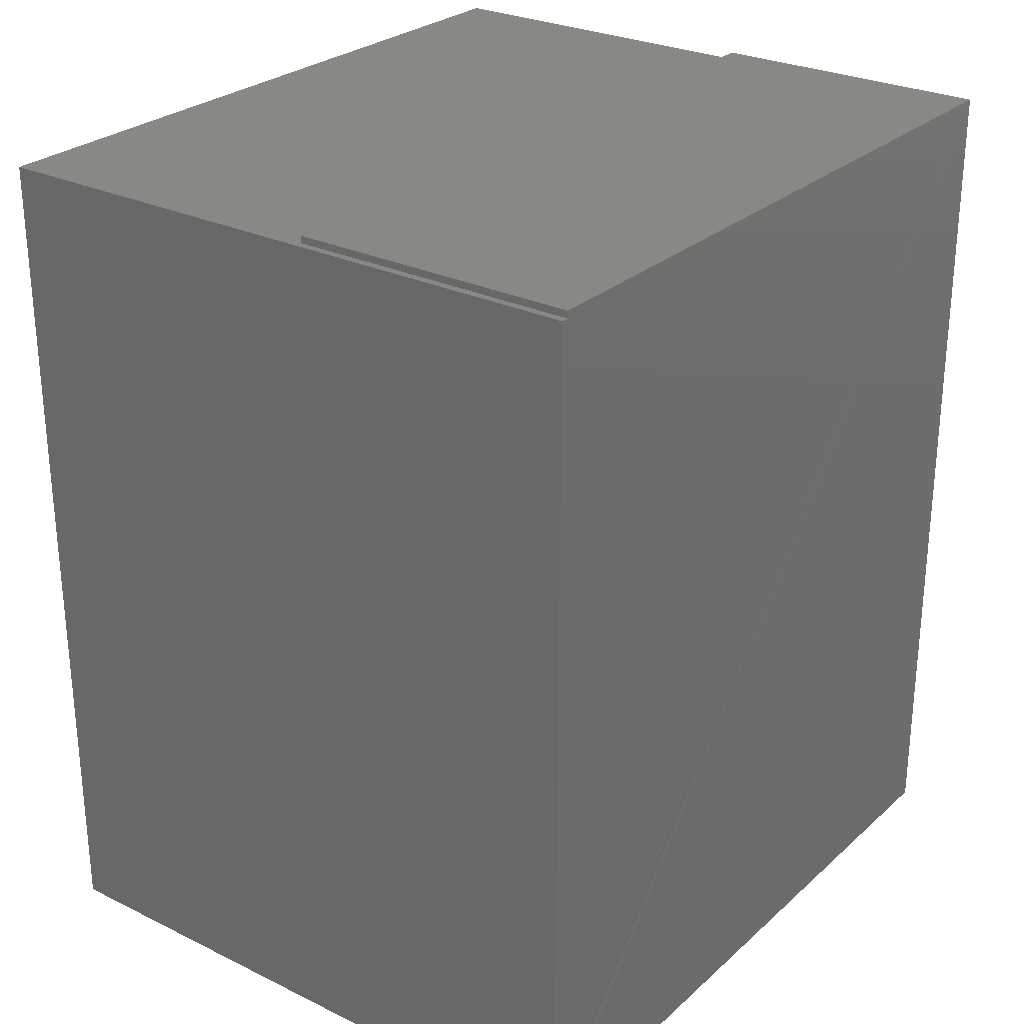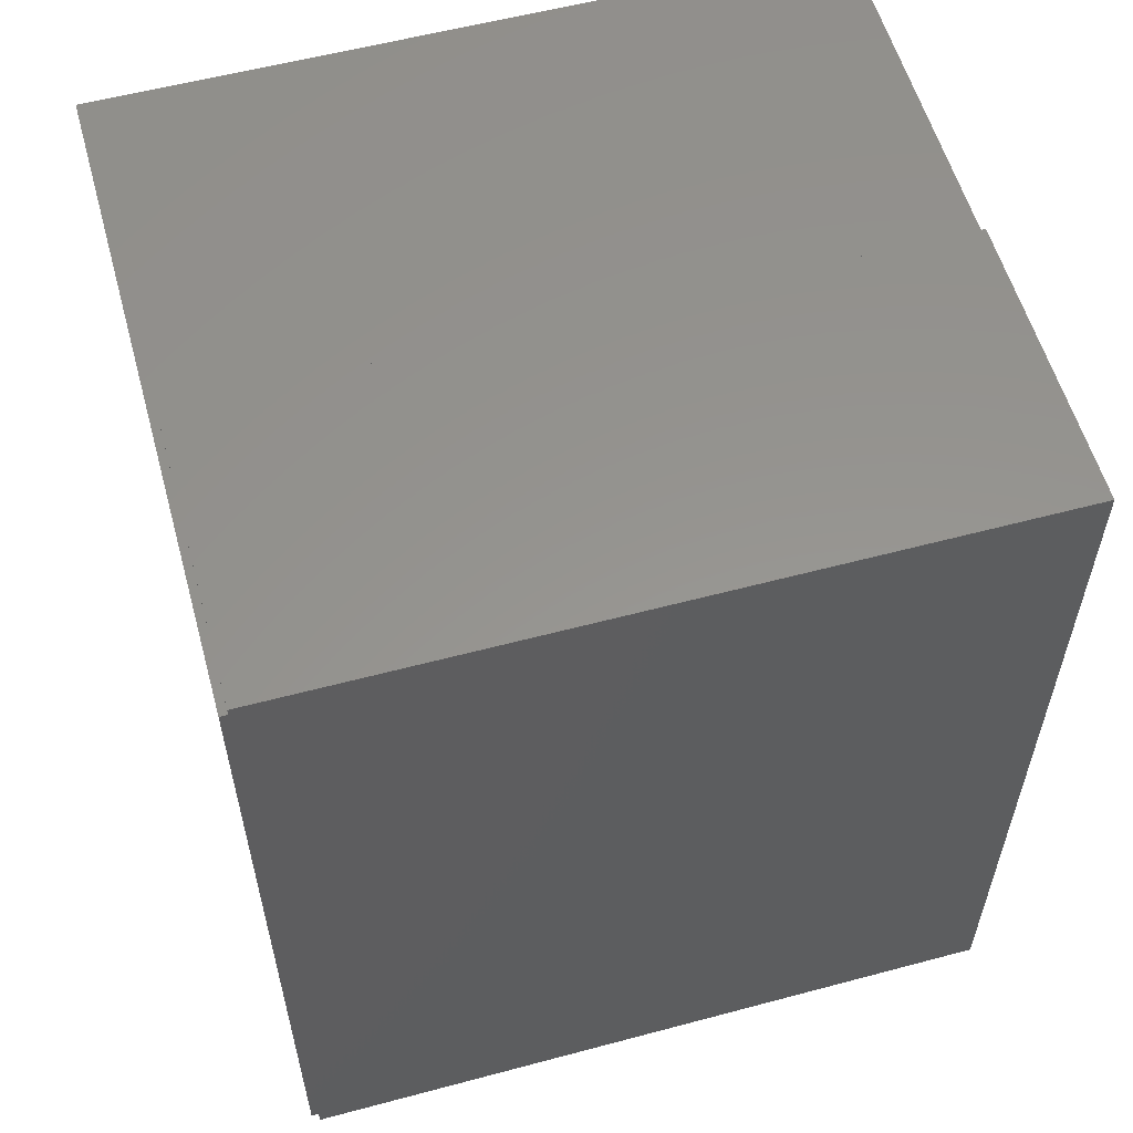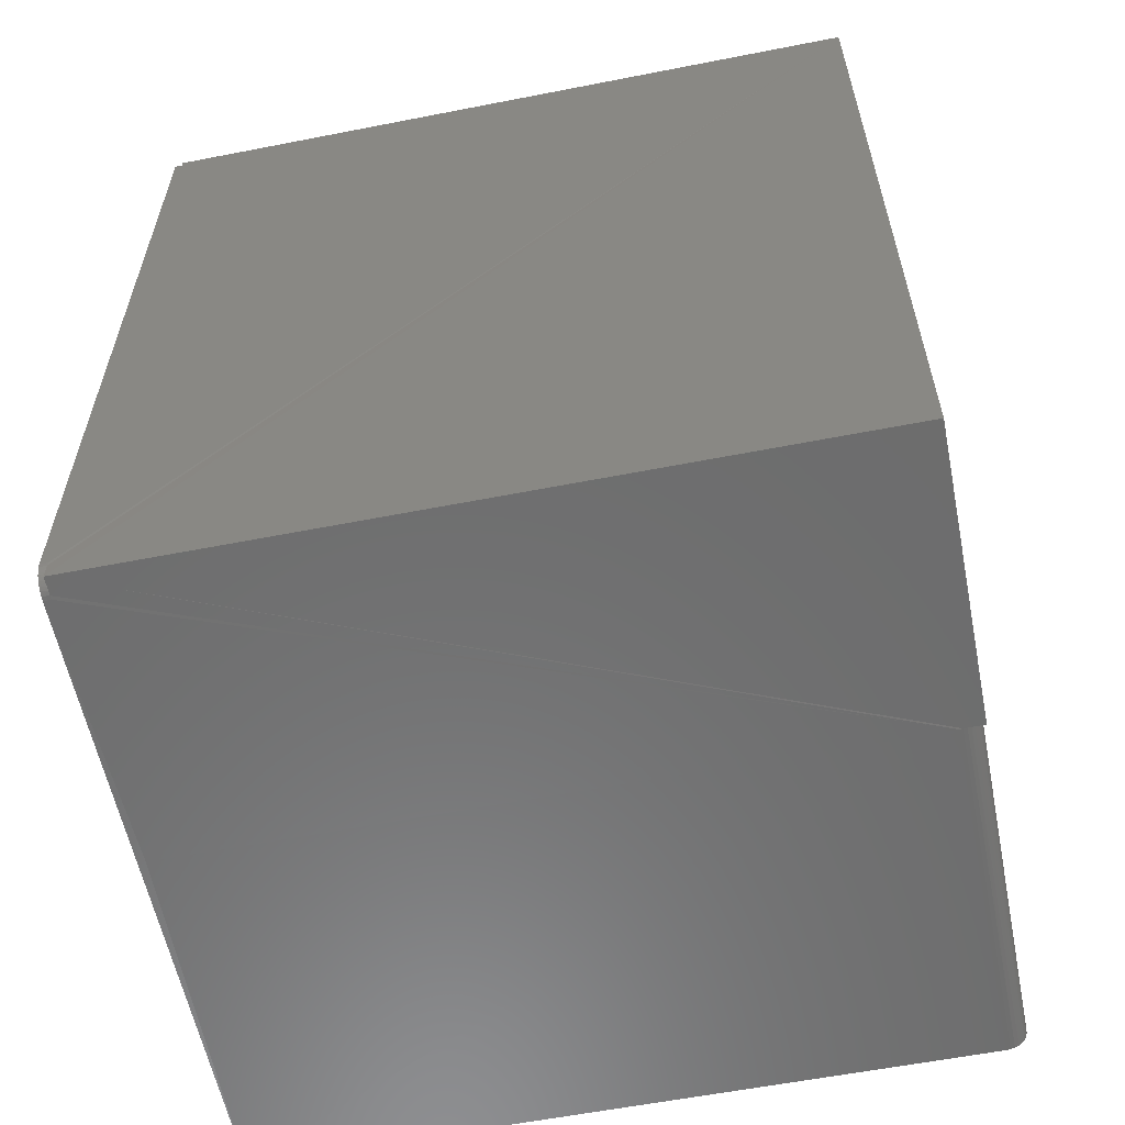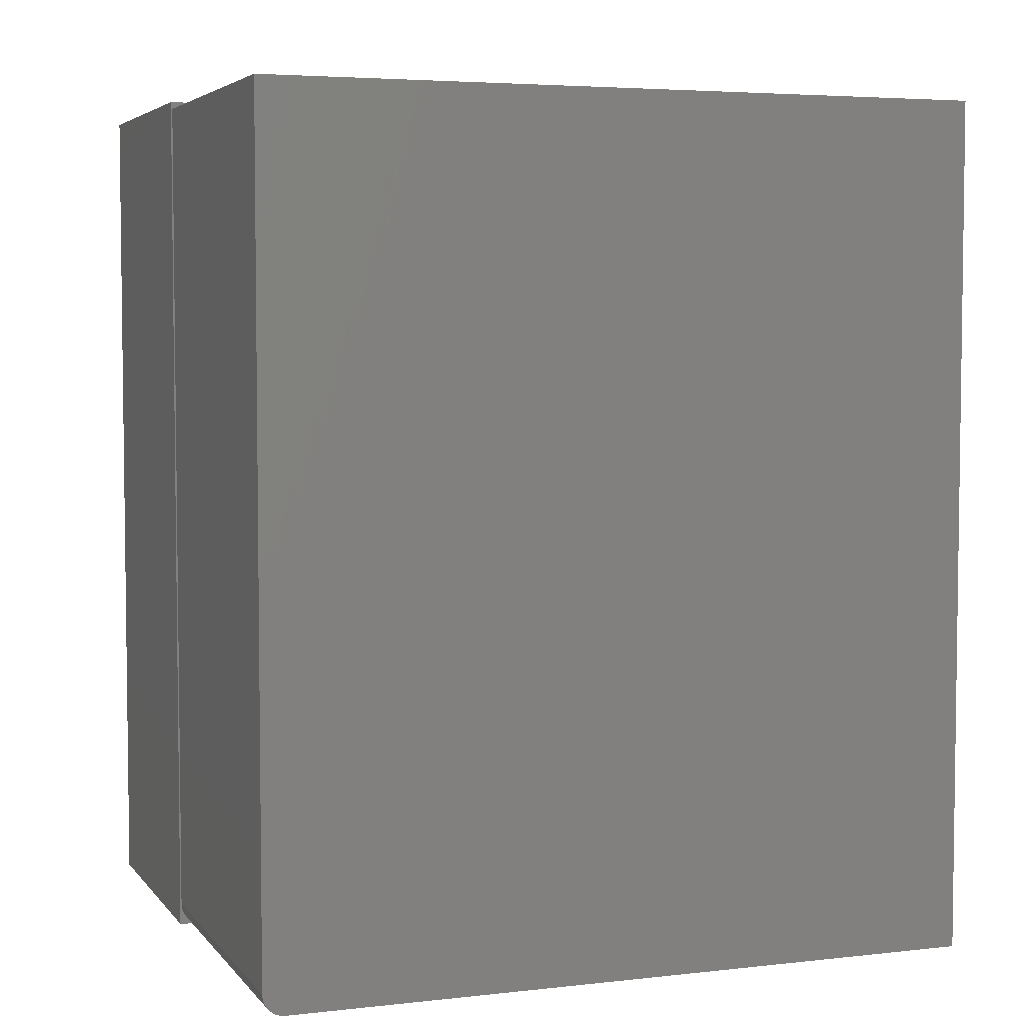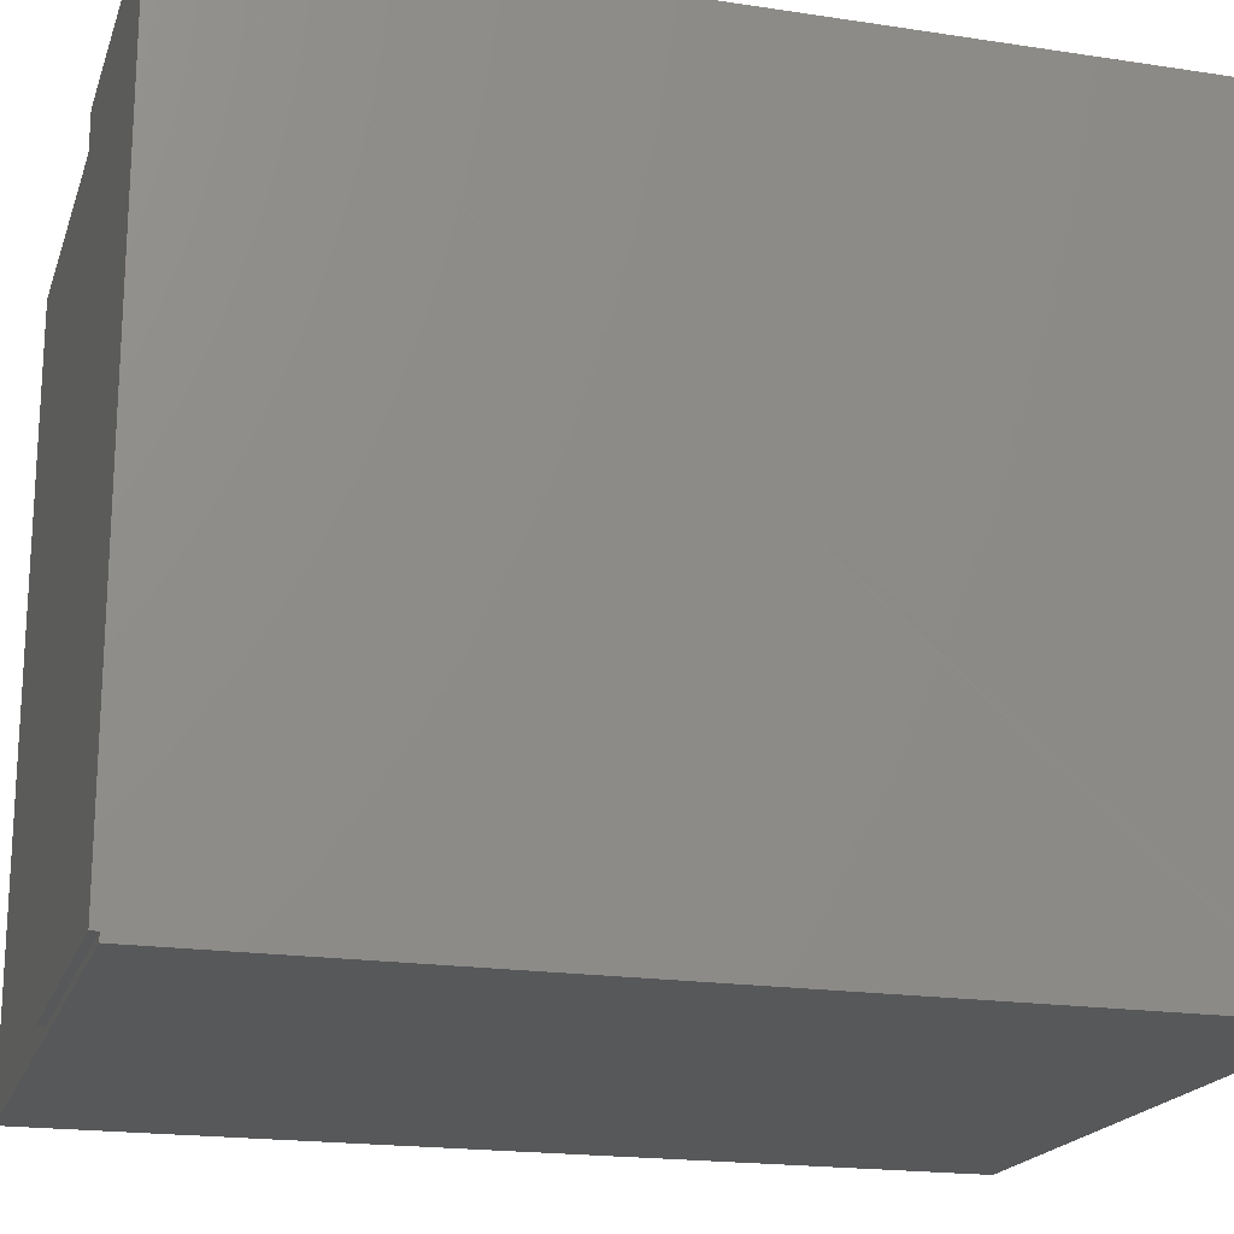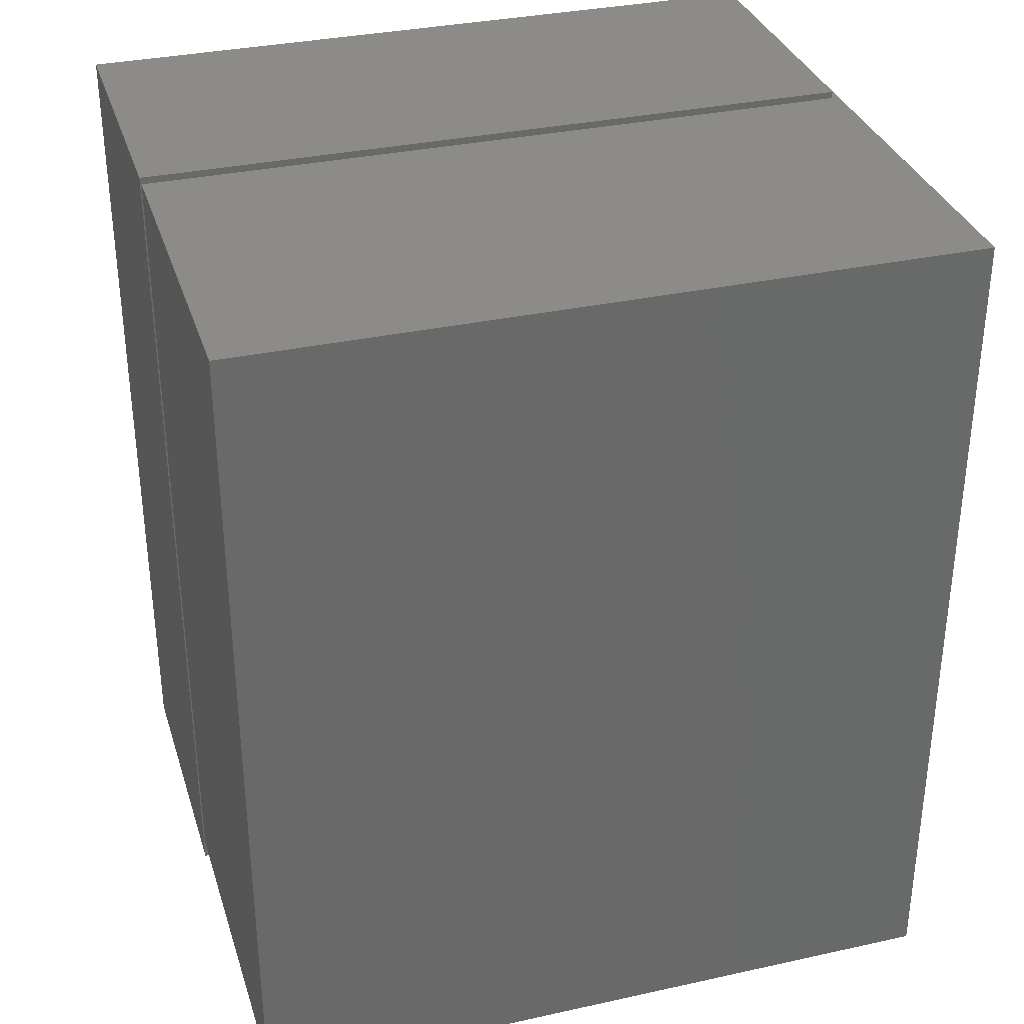
<metadata>
{"format":"stl","ext":"stl","renderer":"f3d","projection":"perspective","resolution":1024,"background":"white","views":[{"elev":27.3,"azim":-143.2,"up":"+Y"},{"elev":57.3,"azim":-105.5,"up":"+Y"},{"elev":-59.0,"azim":-78.6,"up":"+Y"},{"elev":4.6,"azim":70.0,"up":"+Y"},{"elev":-19.3,"azim":-106.0,"up":"+Z"},{"elev":33.5,"azim":73.3,"up":"+Y"}]}
</metadata>
<code>
# stl→obj: 53 verts, 102 faces
v 0.3125 -0.5938 0.2287
v 0.3125 -0.5938 0.2497
v -9.537e-17 -0.5938 0.2497
v -9.541e-18 -0.5938 -0.5234
v 0.3125 -0.5941 0.2248
v 0.01952 -0.5938 -0.5234
v 0.02344 -0.5941 -0.5234
v 0.3125 -0.5938 -0.5234
v -9.537e-17 0.3359 0.2497
v 0.0003595 -0.5747 -0.5234
v -9.541e-18 -0.5706 -0.5234
v -9.541e-18 0.3359 -0.5234
v -9.541e-18 0.3285 -0.5234
v -8.655e-18 -0.5706 -0.5314
v -8.655e-18 0.3285 -0.5314
v 0.3125 0.3359 0.2497
v 0.3125 0.3359 -0.5234
v 0.3125 0.3285 -0.5234
v 0.001427 -0.5787 -0.5234
v 0.00317 -0.5824 -0.5234
v 0.005535 -0.5858 -0.5234
v 0.008449 -0.5887 -0.5234
v 0.01182 -0.591 -0.5234
v 0.01555 -0.5927 -0.5234
v 0.3125 -0.5706 0.2482
v 0.3125 0.3285 0.2482
v 0.3125 -0.5927 0.2326
v 0.3125 -0.591 0.2364
v 0.3125 -0.5887 0.2397
v 0.3125 -0.5858 0.2427
v 0.3125 -0.5824 0.245
v 0.3125 -0.5787 0.2468
v 0.3125 -0.5747 0.2478
v 0.6953 0.3285 -0.5314
v 0.6953 0.3285 0.2482
v 0.6953 -0.5706 0.2482
v 0.02344 -0.5941 -0.5314
v 0.6953 -0.5941 0.2248
v 0.6953 -0.5941 -0.5314
v 0.00395 -0.5837 -0.5314
v 0.006865 -0.5872 -0.5314
v 0.01042 -0.5901 -0.5314
v 0.01447 -0.5923 -0.5314
v 0.01887 -0.5936 -0.5314
v 0.0004503 -0.5752 -0.5314
v 0.001784 -0.5796 -0.5314
v 0.6953 -0.5923 0.2337
v 0.6953 -0.5901 0.2378
v 0.6953 -0.5872 0.2413
v 0.6953 -0.5837 0.2442
v 0.6953 -0.5796 0.2464
v 0.6953 -0.5936 0.2293
v 0.6953 -0.5752 0.2477
f 1 2 3
f 1 3 4
f 1 4 5
f 5 4 6
f 5 6 7
f 5 7 8
f 4 9 10
f 11 10 9
f 9 12 13
f 9 13 11
f 9 4 3
f 14 11 15
f 15 11 13
f 16 9 2
f 2 9 3
f 17 12 16
f 16 12 9
f 18 13 17
f 17 13 12
f 4 10 19
f 4 19 20
f 4 20 21
f 4 21 22
f 4 22 23
f 4 23 24
f 4 24 6
f 16 25 26
f 16 26 18
f 16 18 17
f 2 1 27
f 2 27 28
f 2 28 29
f 2 29 30
f 2 30 31
f 2 31 32
f 2 32 33
f 2 33 25
f 2 25 16
f 34 15 13
f 34 13 18
f 34 18 26
f 34 26 35
f 35 26 36
f 36 26 25
f 37 8 7
f 38 5 39
f 39 5 8
f 39 8 37
f 40 41 21
f 22 21 41
f 41 42 22
f 22 42 23
f 23 42 43
f 23 43 24
f 24 43 44
f 11 14 10
f 10 14 45
f 10 45 19
f 19 45 46
f 19 46 20
f 20 46 40
f 20 40 21
f 37 7 44
f 44 7 6
f 44 6 24
f 47 48 28
f 29 28 48
f 48 49 29
f 29 49 30
f 30 49 50
f 30 50 31
f 31 50 51
f 5 38 1
f 1 38 52
f 1 52 27
f 27 52 47
f 27 47 28
f 36 25 53
f 53 25 33
f 53 33 51
f 51 33 32
f 51 32 31
f 36 53 51
f 35 36 51
f 35 51 50
f 35 50 49
f 35 49 48
f 35 48 47
f 35 47 52
f 35 52 38
f 35 38 39
f 35 39 34
f 37 43 39
f 37 44 43
f 40 46 42
f 42 41 40
f 34 39 45
f 34 45 14
f 34 14 15
f 45 39 43
f 45 43 42
f 45 42 46

</code>
